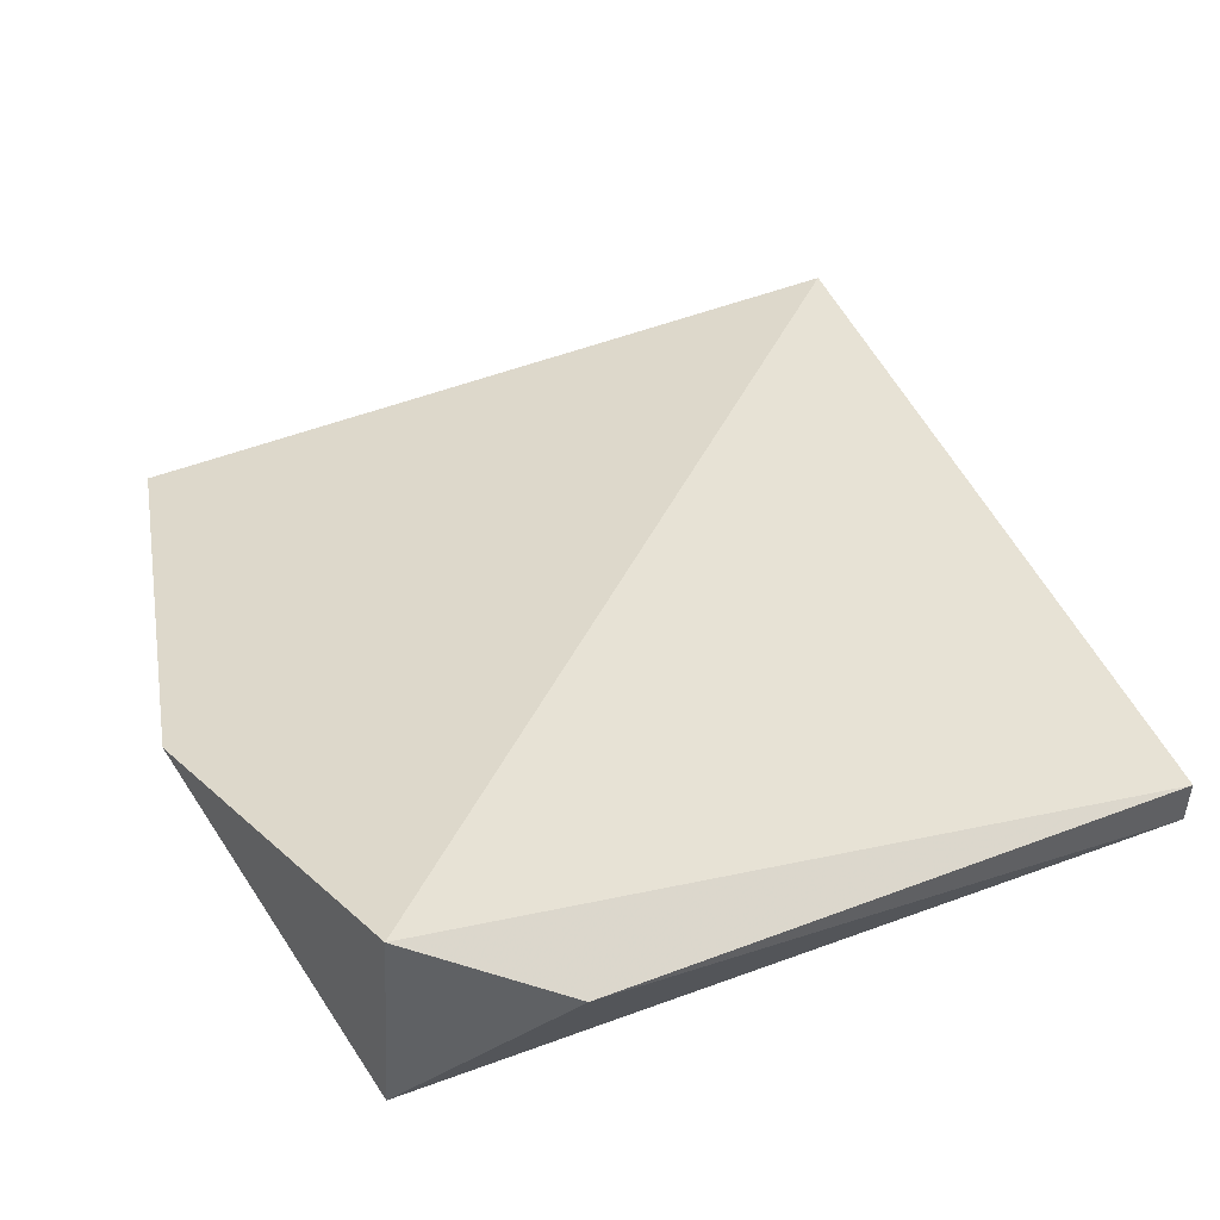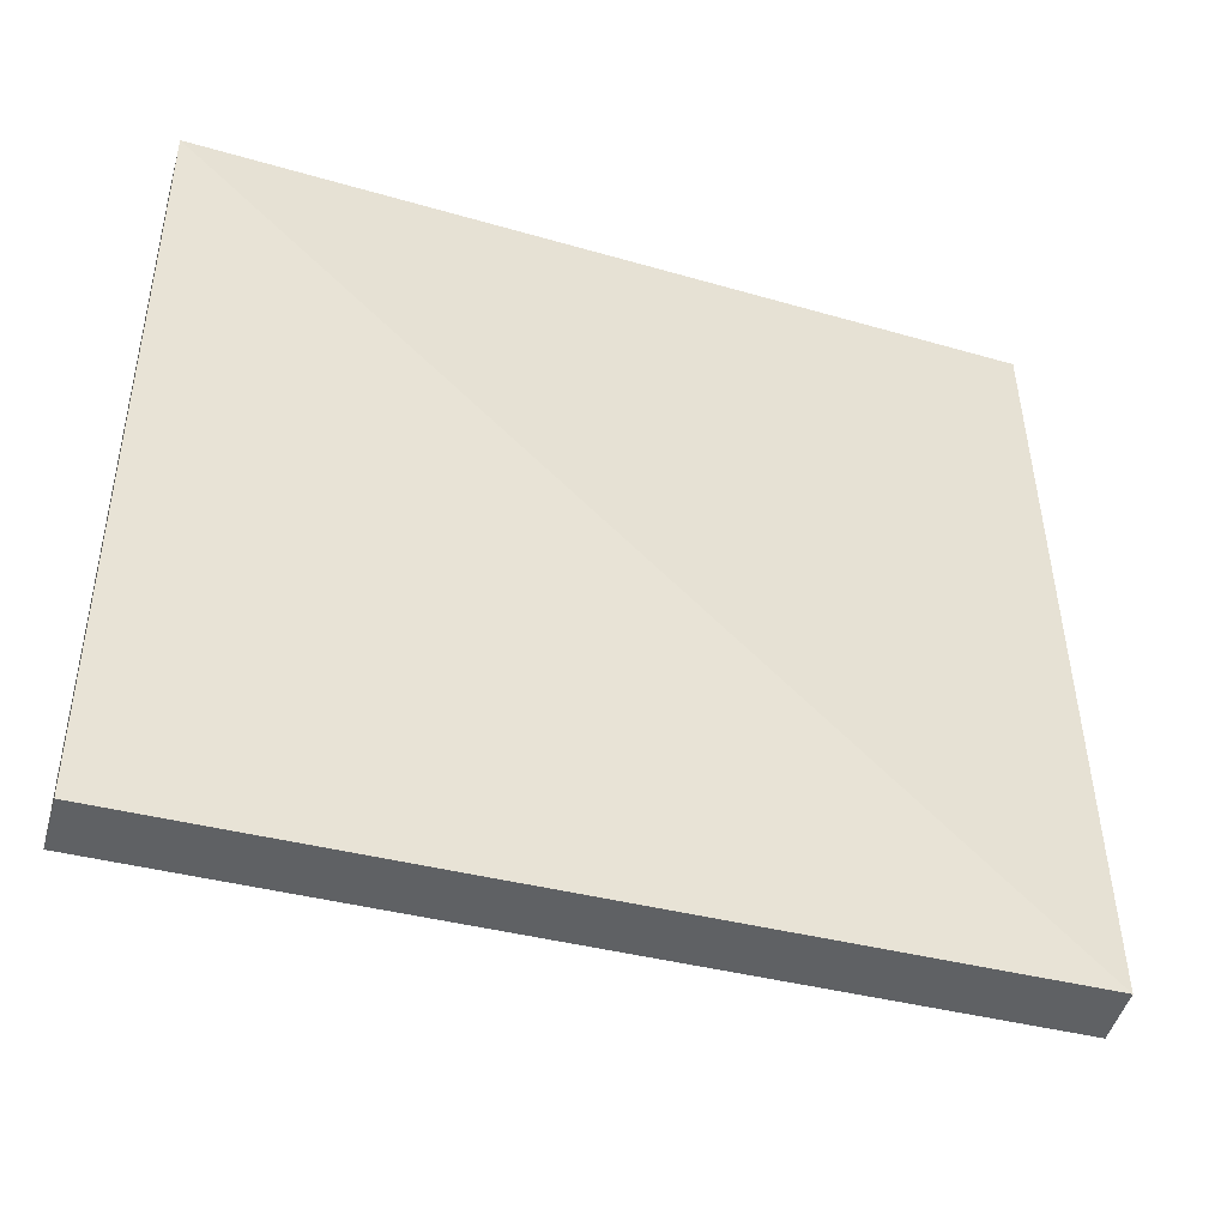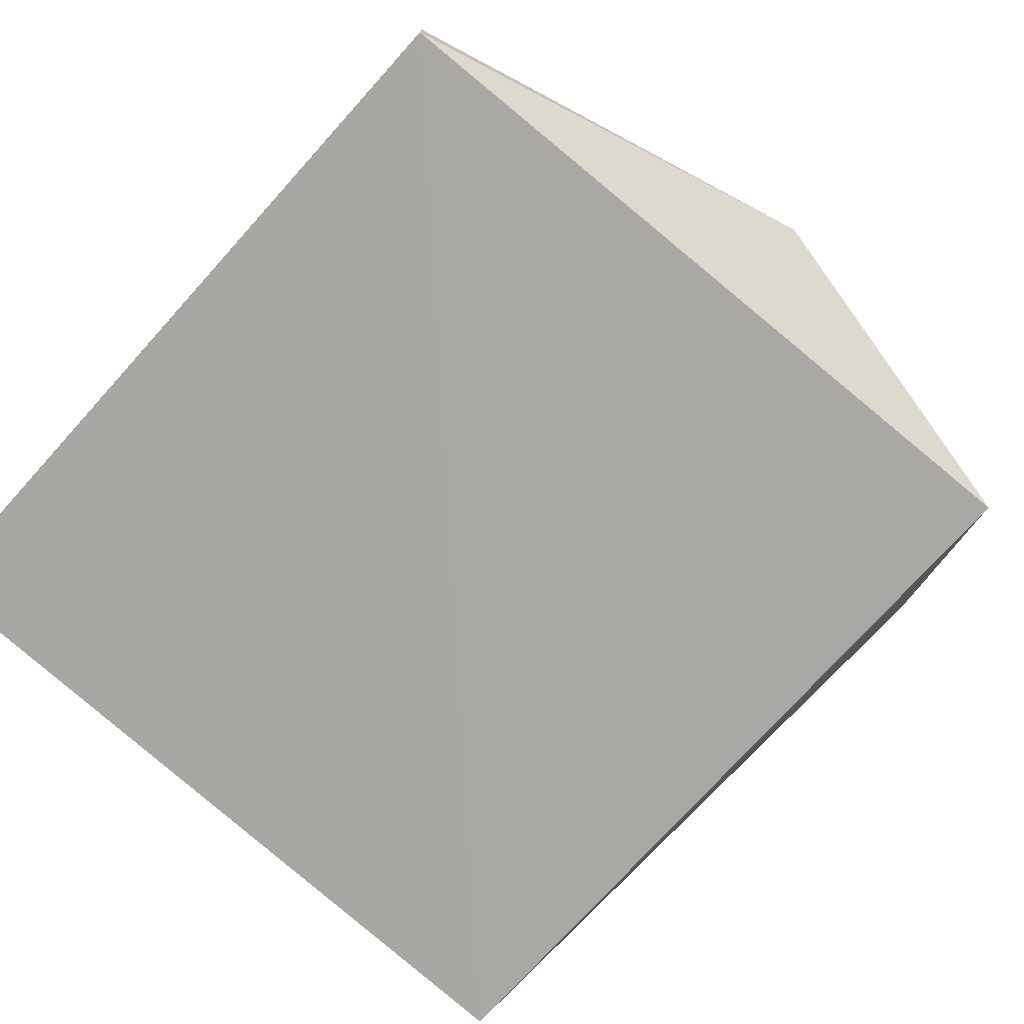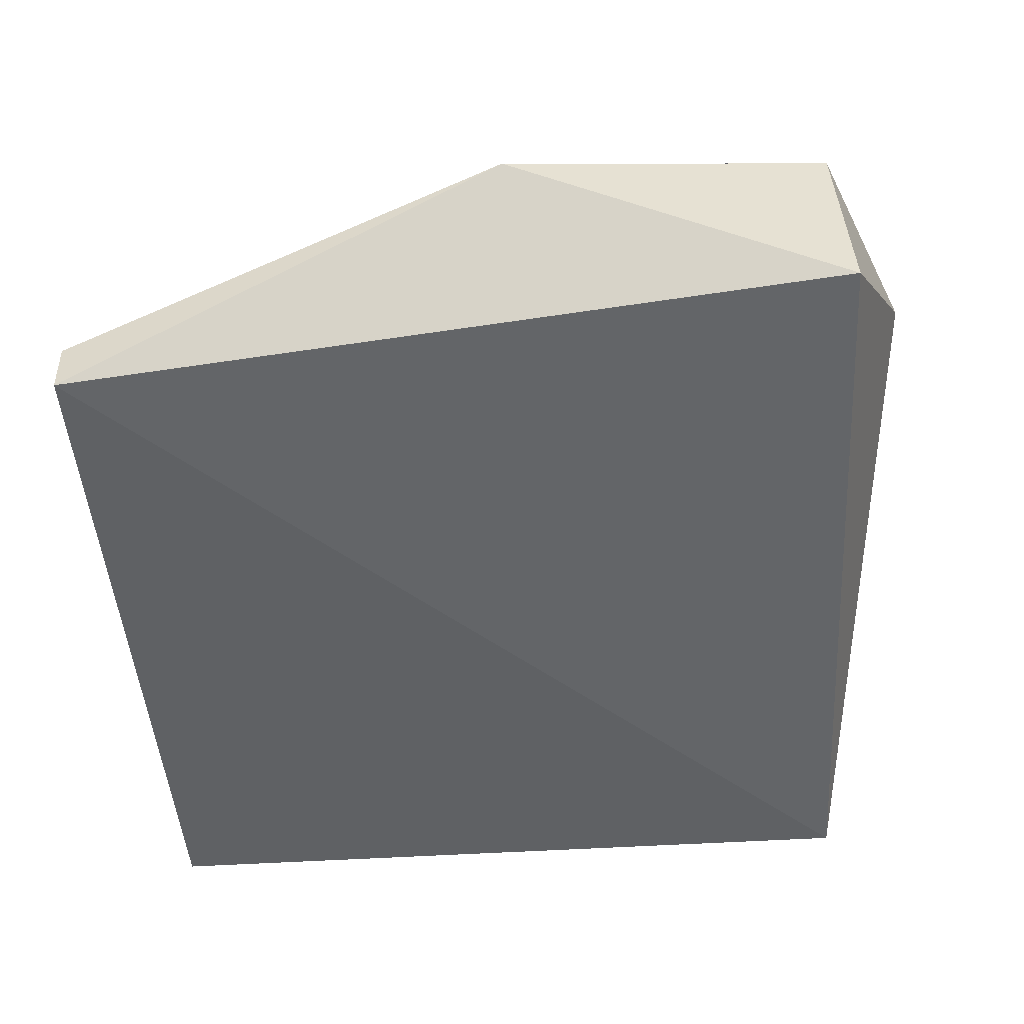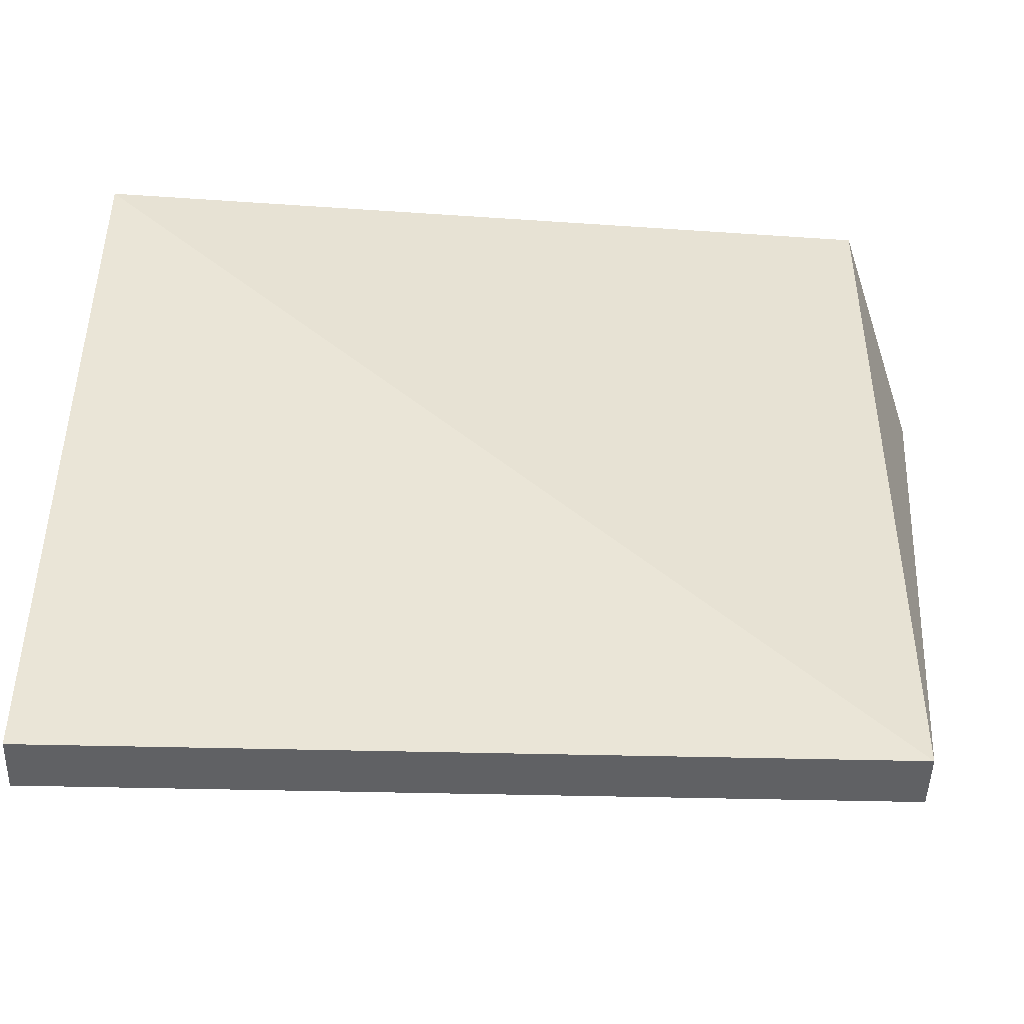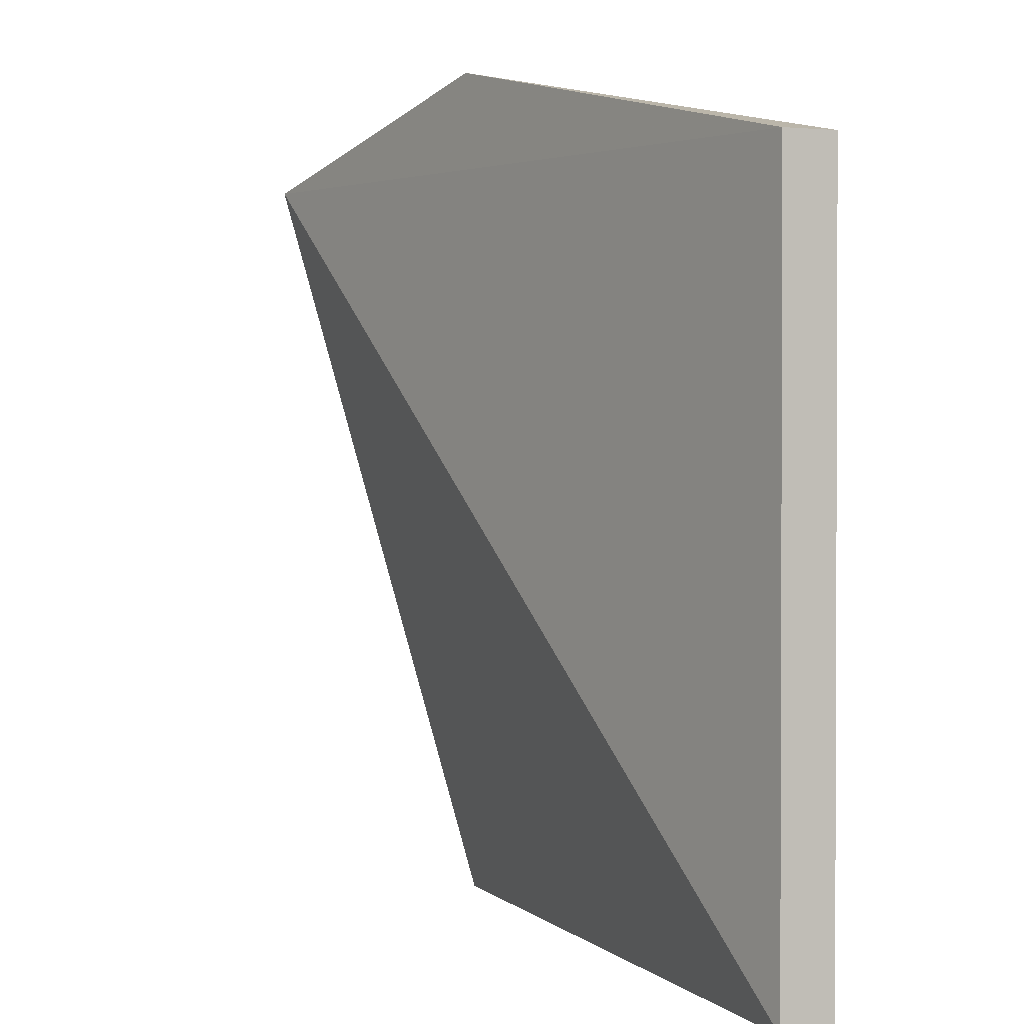
<metadata>
{"format":"obj","ext":"obj","renderer":"f3d","projection":"perspective","resolution":1024,"background":"white","views":[{"elev":48.7,"azim":-113.7,"up":"+Z"},{"elev":-46.6,"azim":164.6,"up":"+Y"},{"elev":-74.5,"azim":137.9,"up":"+Z"},{"elev":-46.4,"azim":-175.8,"up":"+Z"},{"elev":-46.8,"azim":178.4,"up":"+Y"},{"elev":1.3,"azim":69.4,"up":"+Y"}]}
</metadata>
<code>
v -0.1606 0.3409 -0.0189
v -0.1606 0.3409 -0.02302
v -0.1606 0.4015 -0.02302
v -0.1956 0.4097 -0.009049
v -0.2212 0.3409 -0.0189
v -0.1606 0.4015 -0.0189
v -0.2218 0.4026 -0.001499
v -0.2212 0.3409 -0.02302
v -0.2226 0.404 -0.01809
v -0.2272 0.3914 -0.007546
f 1 2 3
f 6 1 3
f 6 3 4
f 7 5 1
f 7 6 4
f 7 1 6
f 8 3 2
f 8 2 1
f 8 1 5
f 9 4 3
f 9 3 8
f 9 7 4
f 10 9 8
f 10 8 5
f 10 5 7
f 10 7 9

</code>
